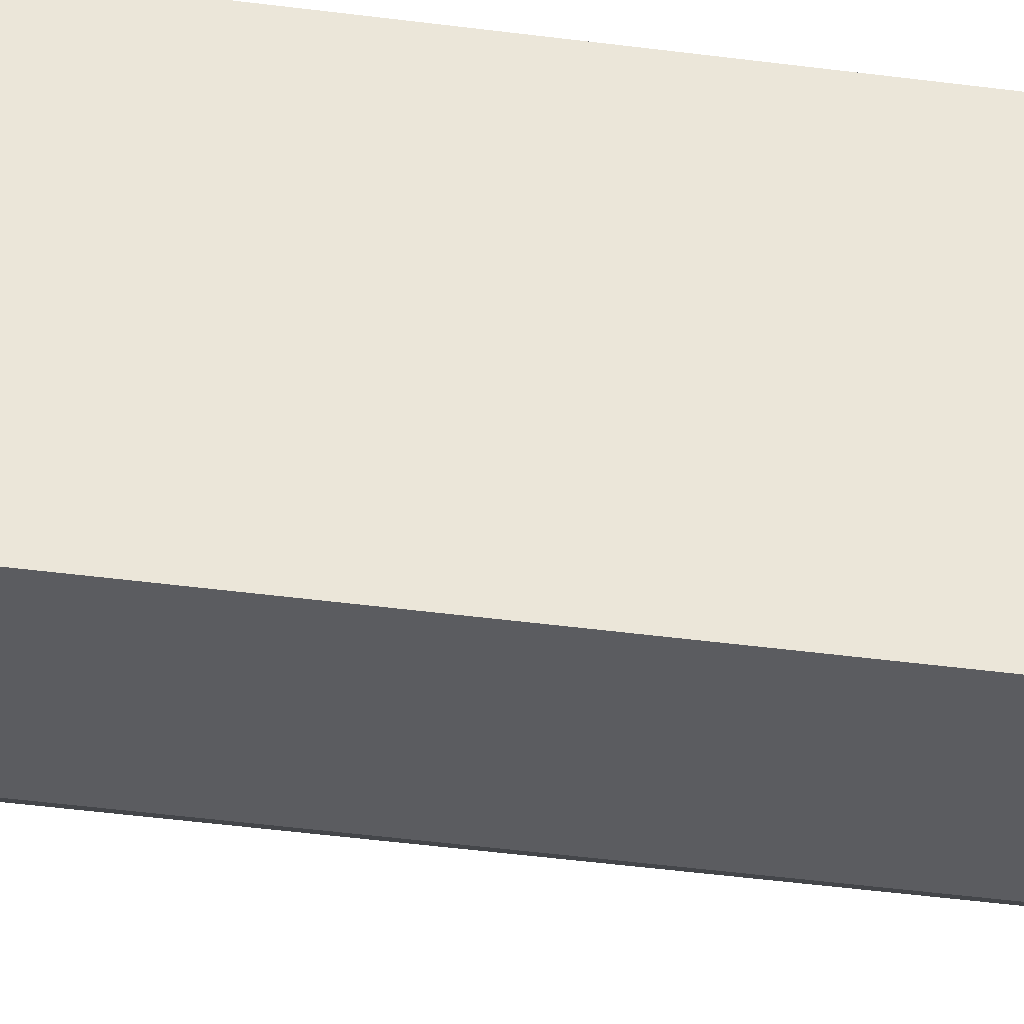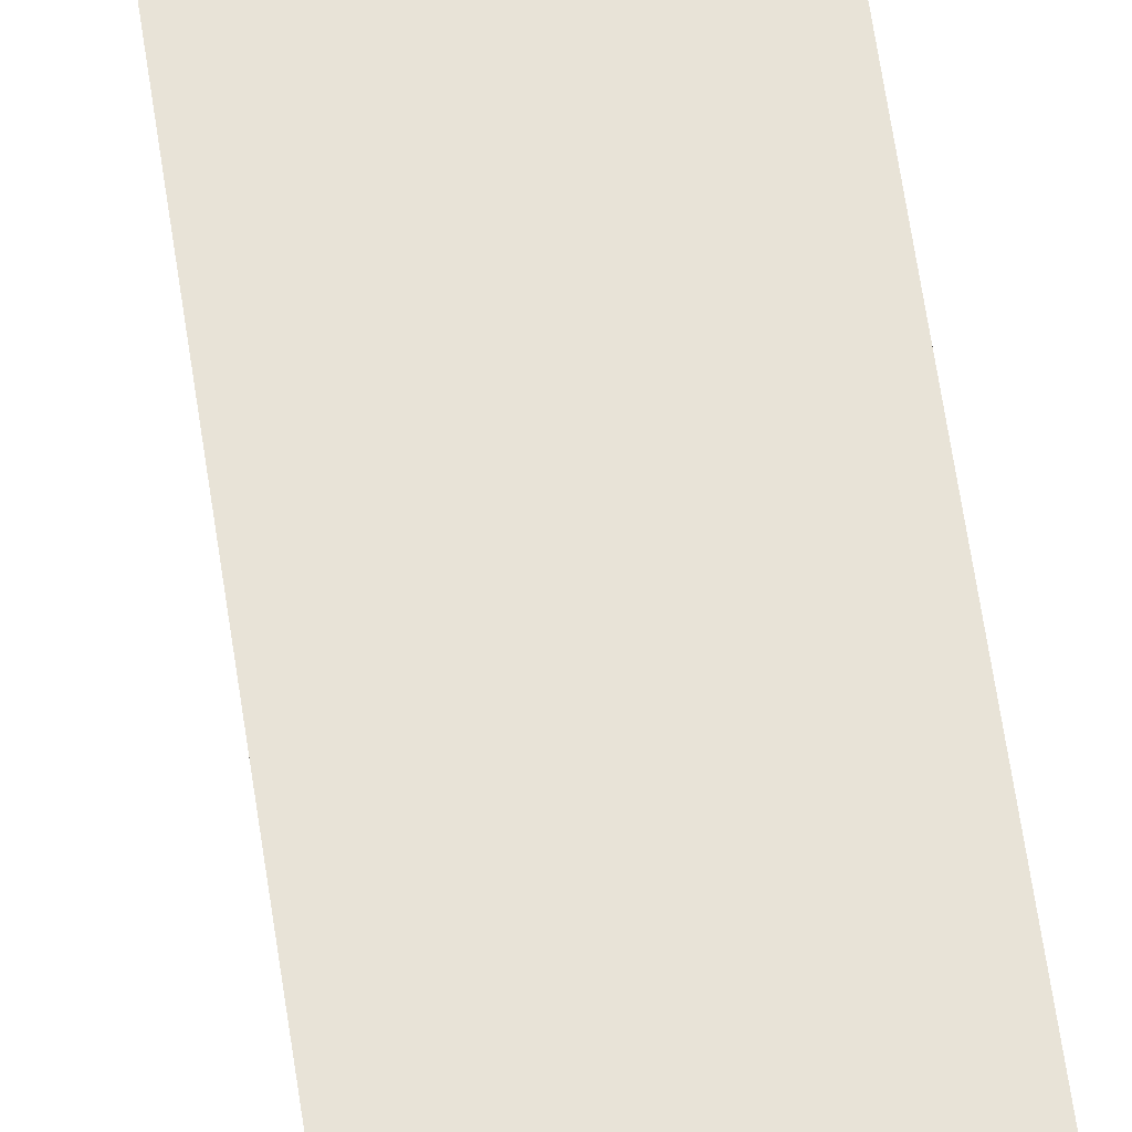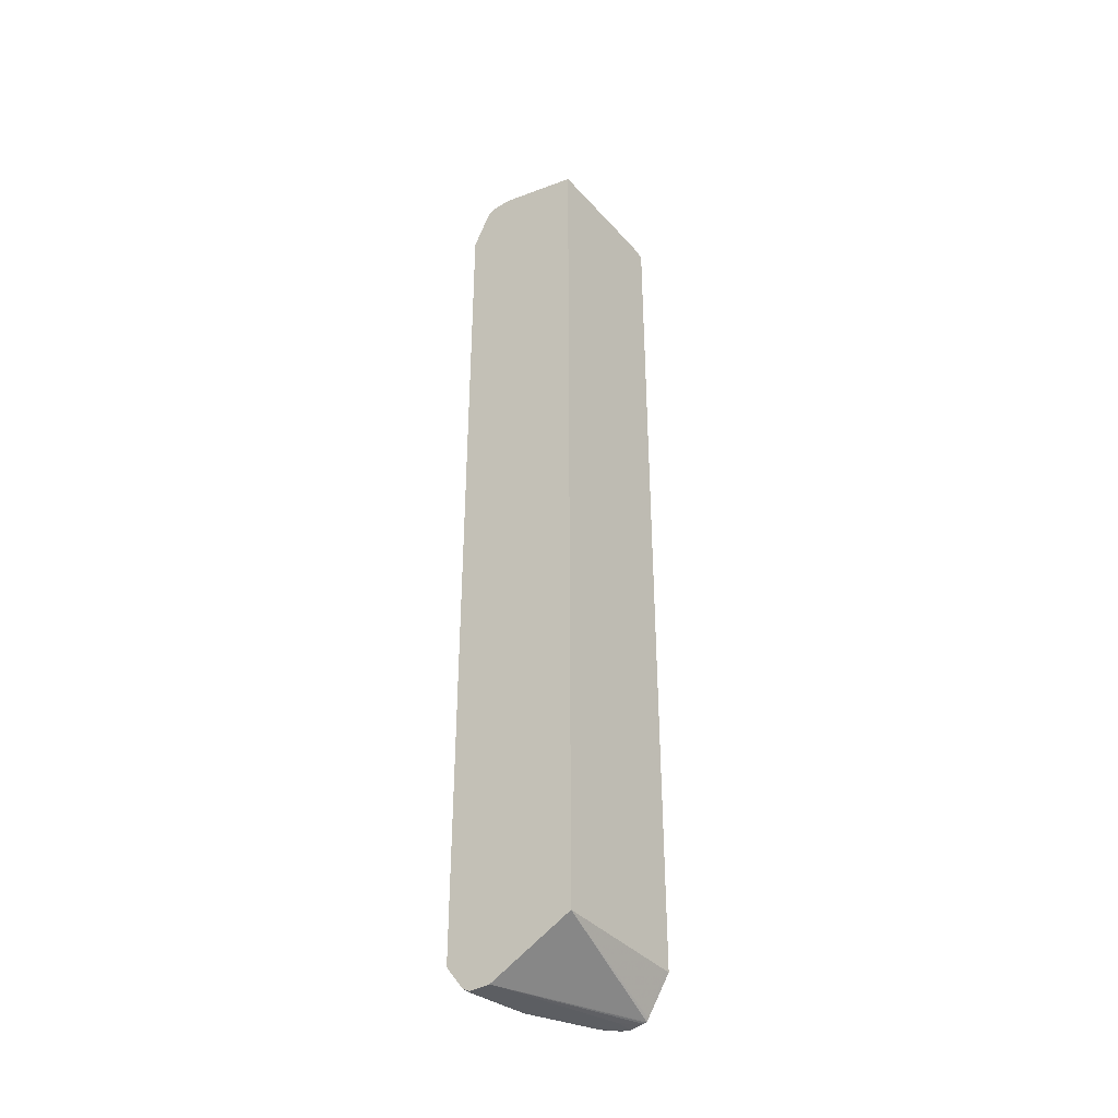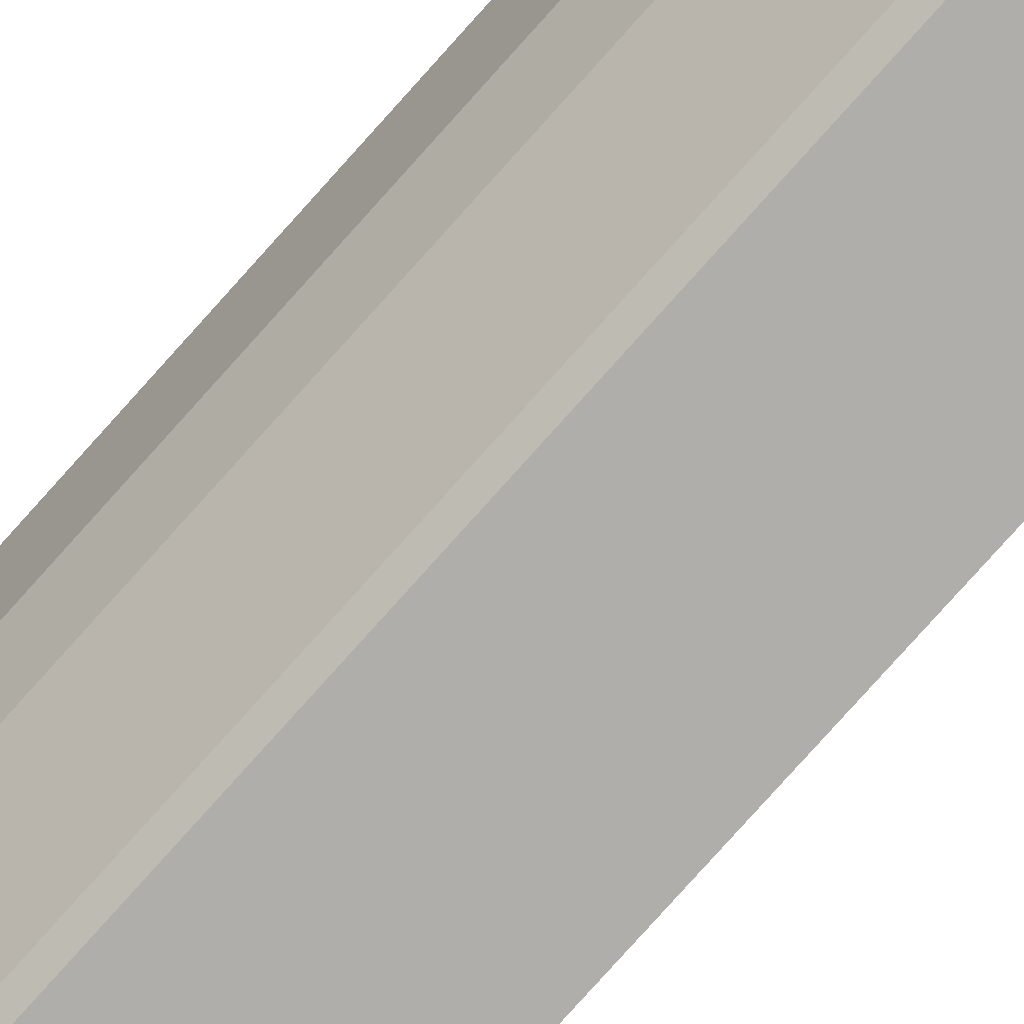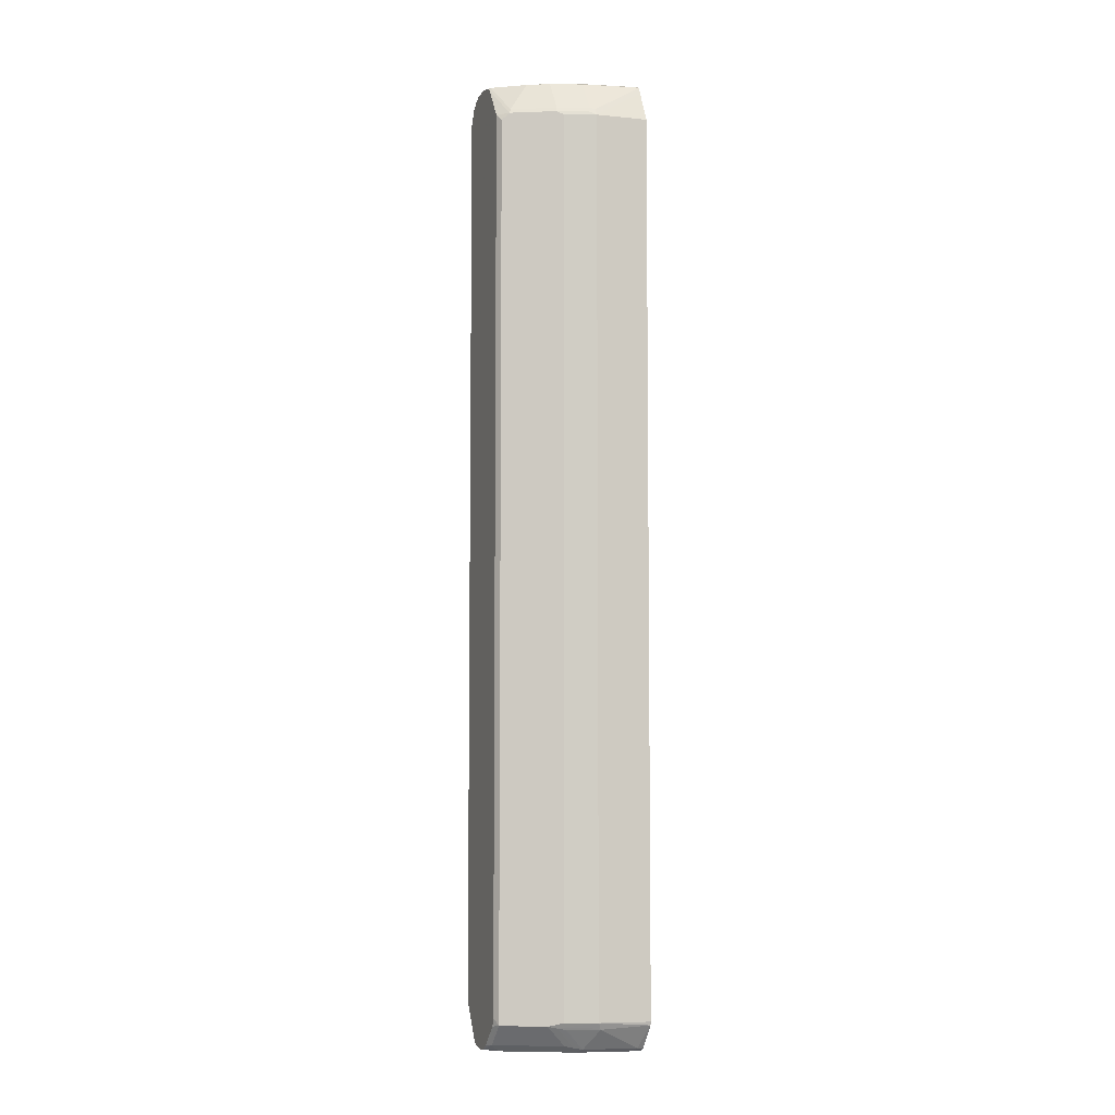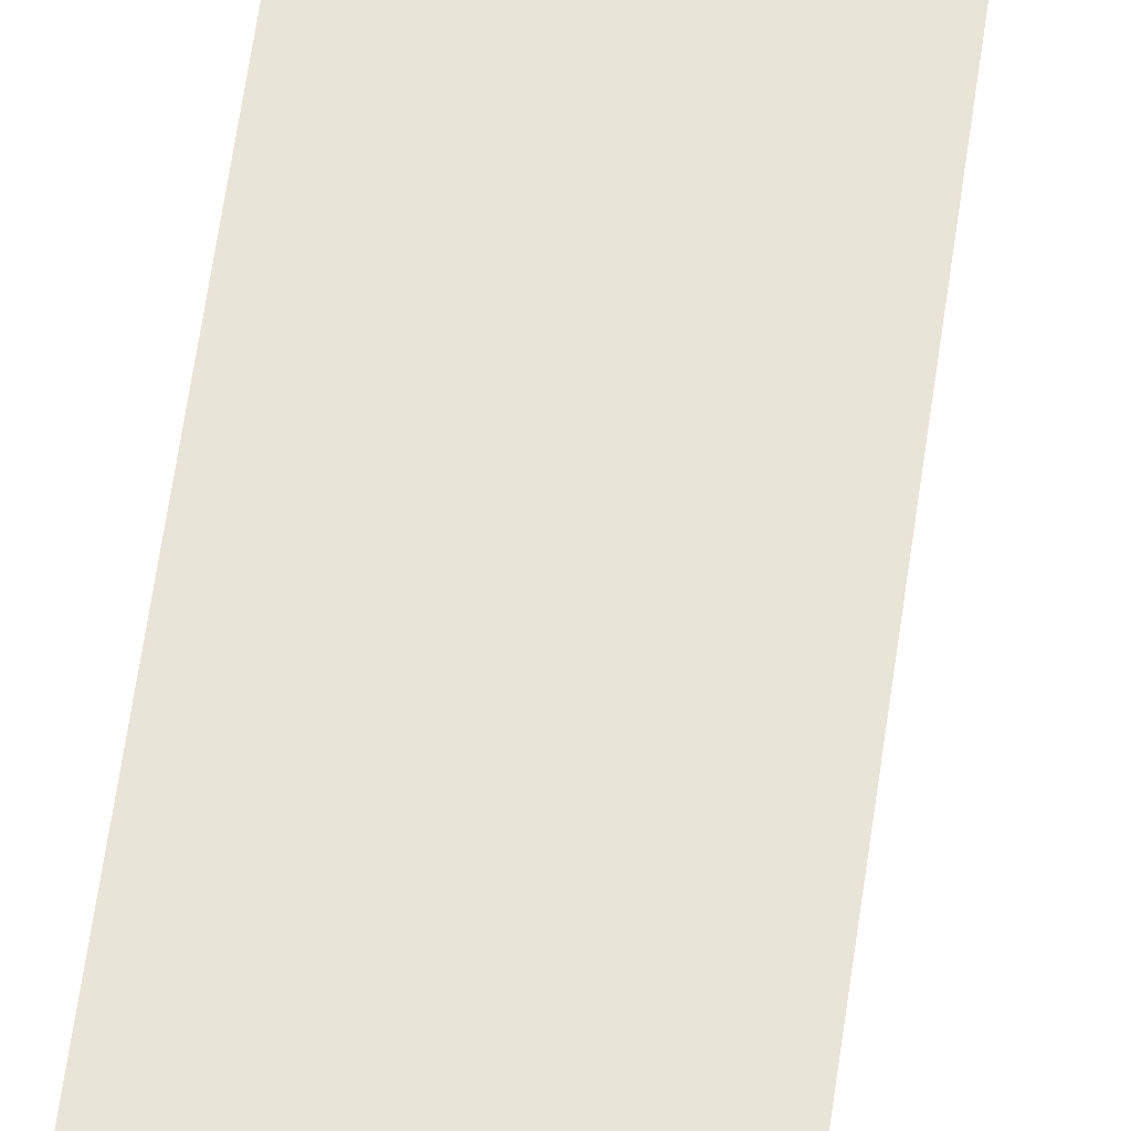
<metadata>
{"format":"obj","ext":"obj","renderer":"f3d","projection":"perspective","resolution":1024,"background":"white","views":[{"elev":-34.6,"azim":79.3,"up":"+Z"},{"elev":62.3,"azim":-8.3,"up":"+Z"},{"elev":-38.2,"azim":36.6,"up":"+Y"},{"elev":-77.6,"azim":-41.7,"up":"+Z"},{"elev":-5.9,"azim":-110.4,"up":"+Y"},{"elev":60.2,"azim":-172.1,"up":"+Z"}]}
</metadata>
<code>
v -0.4281 0.8562 -0.03839
v -0.3177 0.8549 -0.2914
v -0.3351 0.8562 -0.2792
v -0.4467 0.8562 -0.03839
v -0.2793 0.8189 -0.03839
v -0.3057 0.8484 -0.2914
v -0.3351 0.8562 -0.2914
v -0.4467 0.8562 -0.1303
v -0.4653 0.8557 -0.03839
v -0.2793 0.8189 -0.2618
v -0.2927 0.8395 -0.2914
v -0.2944 0.841 -0.2914
v -0.2793 -0.7816 -0.03839
v -0.3537 0.8562 -0.2914
v -0.4281 0.8562 -0.1861
v -0.4374 0.8515 -0.1954
v -0.456 0.8515 -0.1396
v -0.4747 0.8515 -0.04654
v -0.4665 0.8556 -0.03839
v -0.2793 0.8138 -0.2914
v -0.4281 -0.8562 -0.03839
v -0.3229 -0.8507 -0.2914
v -0.3196 -0.8463 -0.2914
v -0.2793 -0.7818 -0.2793
v -0.3723 0.8562 -0.2792
v -0.3787 0.8507 -0.2914
v -0.3816 0.8515 -0.2885
v -0.4095 0.8562 -0.2233
v -0.4188 0.8515 -0.2327
v -0.4747 0.7957 -0.1954
v -0.4591 0.8499 -0.1303
v -0.4774 0.8502 -0.03839
v -0.4932 0.7957 -0.1396
v -0.2793 -0.7818 -0.2914
v -0.4653 -0.8562 -0.03839
v -0.3537 -0.8562 -0.2606
v -0.3286 -0.8529 -0.2914
v -0.3258 -0.8515 -0.2885
v -0.3845 0.8443 -0.2914
v -0.4374 0.7957 -0.2699
v -0.4405 0.7878 -0.273
v -0.4591 0.7878 -0.2358
v -0.4777 0.7878 -0.1985
v -0.4964 0.7878 -0.1427
v -0.4964 0.794 -0.1303
v -0.4834 0.8381 -0.03839
v -0.5026 0.7816 -0.1303
v -0.4653 -0.8562 -0.05585
v -0.4777 -0.8499 -0.03839
v -0.3537 -0.8562 -0.2914
v -0.4217 0.7885 -0.2914
v -0.4223 0.7875 -0.2914
v -0.4343 0.7754 -0.2854
v -0.4591 -0.794 -0.2358
v -0.4839 0.7816 -0.1861
v -0.5113 0.7805 -0.03839
v -0.5026 -0.8003 -0.1303
v -0.4467 -0.8562 -0.1489
v -0.4777 -0.8499 -0.04966
v -0.4591 -0.8499 -0.1427
v -0.5098 -0.8075 -0.03839
v -0.3723 -0.8562 -0.2792
v -0.3699 -0.8537 -0.2914
v -0.4223 -0.7946 -0.2914
v -0.4343 -0.8065 -0.2854
v -0.4715 -0.8065 -0.2109
v -0.4839 -0.8003 -0.1861
v -0.5113 -0.8014 -0.03839
v -0.4747 -0.8096 -0.1954
v -0.4932 -0.8096 -0.1396
v -0.4964 -0.8127 -0.1241
v -0.3909 -0.8562 -0.2606
v -0.456 -0.8469 -0.1582
v -0.4777 -0.8127 -0.1799
v -0.3878 -0.8531 -0.2761
v -0.3971 -0.8437 -0.2854
v -0.381 -0.8463 -0.2914
v -0.4182 -0.809 -0.2914
v -0.4157 -0.8437 -0.2482
v -0.4343 -0.8437 -0.2109
v -0.4529 -0.8437 -0.1737
v -0.4002 -0.8469 -0.2699
f 47 68 56
f 41 53 42
f 41 51 52
f 42 53 65
f 42 65 54
f 42 54 66
f 42 66 67
f 42 67 55
f 46 47 56
f 43 55 47
f 43 47 44
f 47 55 67
f 76 82 79
f 47 67 57
f 47 57 68
f 41 52 53
f 42 55 43
f 39 41 40
f 32 45 47
f 36 50 37
f 25 27 28
f 26 39 27
f 27 39 40
f 27 40 29
f 27 29 28
f 30 40 41
f 30 41 42
f 30 42 43
f 30 43 44
f 30 44 33
f 31 45 32
f 48 59 60
f 32 47 46
f 33 44 47
f 33 47 45
f 35 49 59
f 35 59 48
f 39 51 41
f 48 60 58
f 57 71 61
f 50 62 63
f 65 76 79
f 65 79 80
f 65 80 66
f 66 80 81
f 66 81 73
f 66 73 69
f 66 69 67
f 65 77 76
f 69 74 71
f 72 73 82
f 72 82 76
f 72 76 75
f 73 81 80
f 73 80 79
f 73 79 82
f 23 34 24
f 69 71 70
f 65 78 77
f 64 78 65
f 63 76 77
f 52 64 65
f 52 65 53
f 54 65 66
f 57 67 69
f 57 69 70
f 57 70 71
f 57 61 68
f 58 60 73
f 58 73 72
f 59 61 71
f 59 71 60
f 60 71 74
f 60 74 69
f 60 69 73
f 62 72 75
f 62 75 63
f 63 75 76
f 49 61 59
f 22 38 37
f 5 12 6
f 21 37 38
f 1 5 2
f 2 6 12
f 2 12 11
f 2 11 20
f 2 20 34
f 2 34 23
f 2 23 22
f 1 13 5
f 2 22 37
f 2 50 63
f 2 63 77
f 2 77 78
f 2 78 64
f 2 64 52
f 2 52 51
f 2 51 39
f 2 37 50
f 2 39 26
f 1 21 13
f 1 49 35
f 1 2 3
f 1 3 7
f 1 7 14
f 21 38 22
f 1 25 28
f 1 28 15
f 1 15 8
f 1 35 21
f 1 8 4
f 1 9 19
f 1 19 32
f 1 32 46
f 1 46 56
f 1 56 68
f 1 68 61
f 1 61 49
f 1 4 9
f 2 26 14
f 1 14 25
f 2 7 3
f 16 29 40
f 16 40 30
f 16 30 17
f 17 31 32
f 17 32 18
f 17 30 33
f 17 33 45
f 16 28 29
f 17 45 31
f 21 35 48
f 21 48 58
f 21 58 72
f 21 72 62
f 21 62 50
f 21 36 37
f 2 14 7
f 18 32 19
f 15 28 16
f 21 50 36
f 14 26 27
f 14 27 25
f 5 10 11
f 5 11 12
f 5 13 24
f 5 24 34
f 5 34 20
f 5 20 10
f 8 15 16
f 4 8 9
f 8 17 18
f 13 23 24
f 8 16 17
f 13 22 23
f 2 5 6
f 10 20 11
f 8 19 9
f 8 18 19
f 13 21 22

</code>
